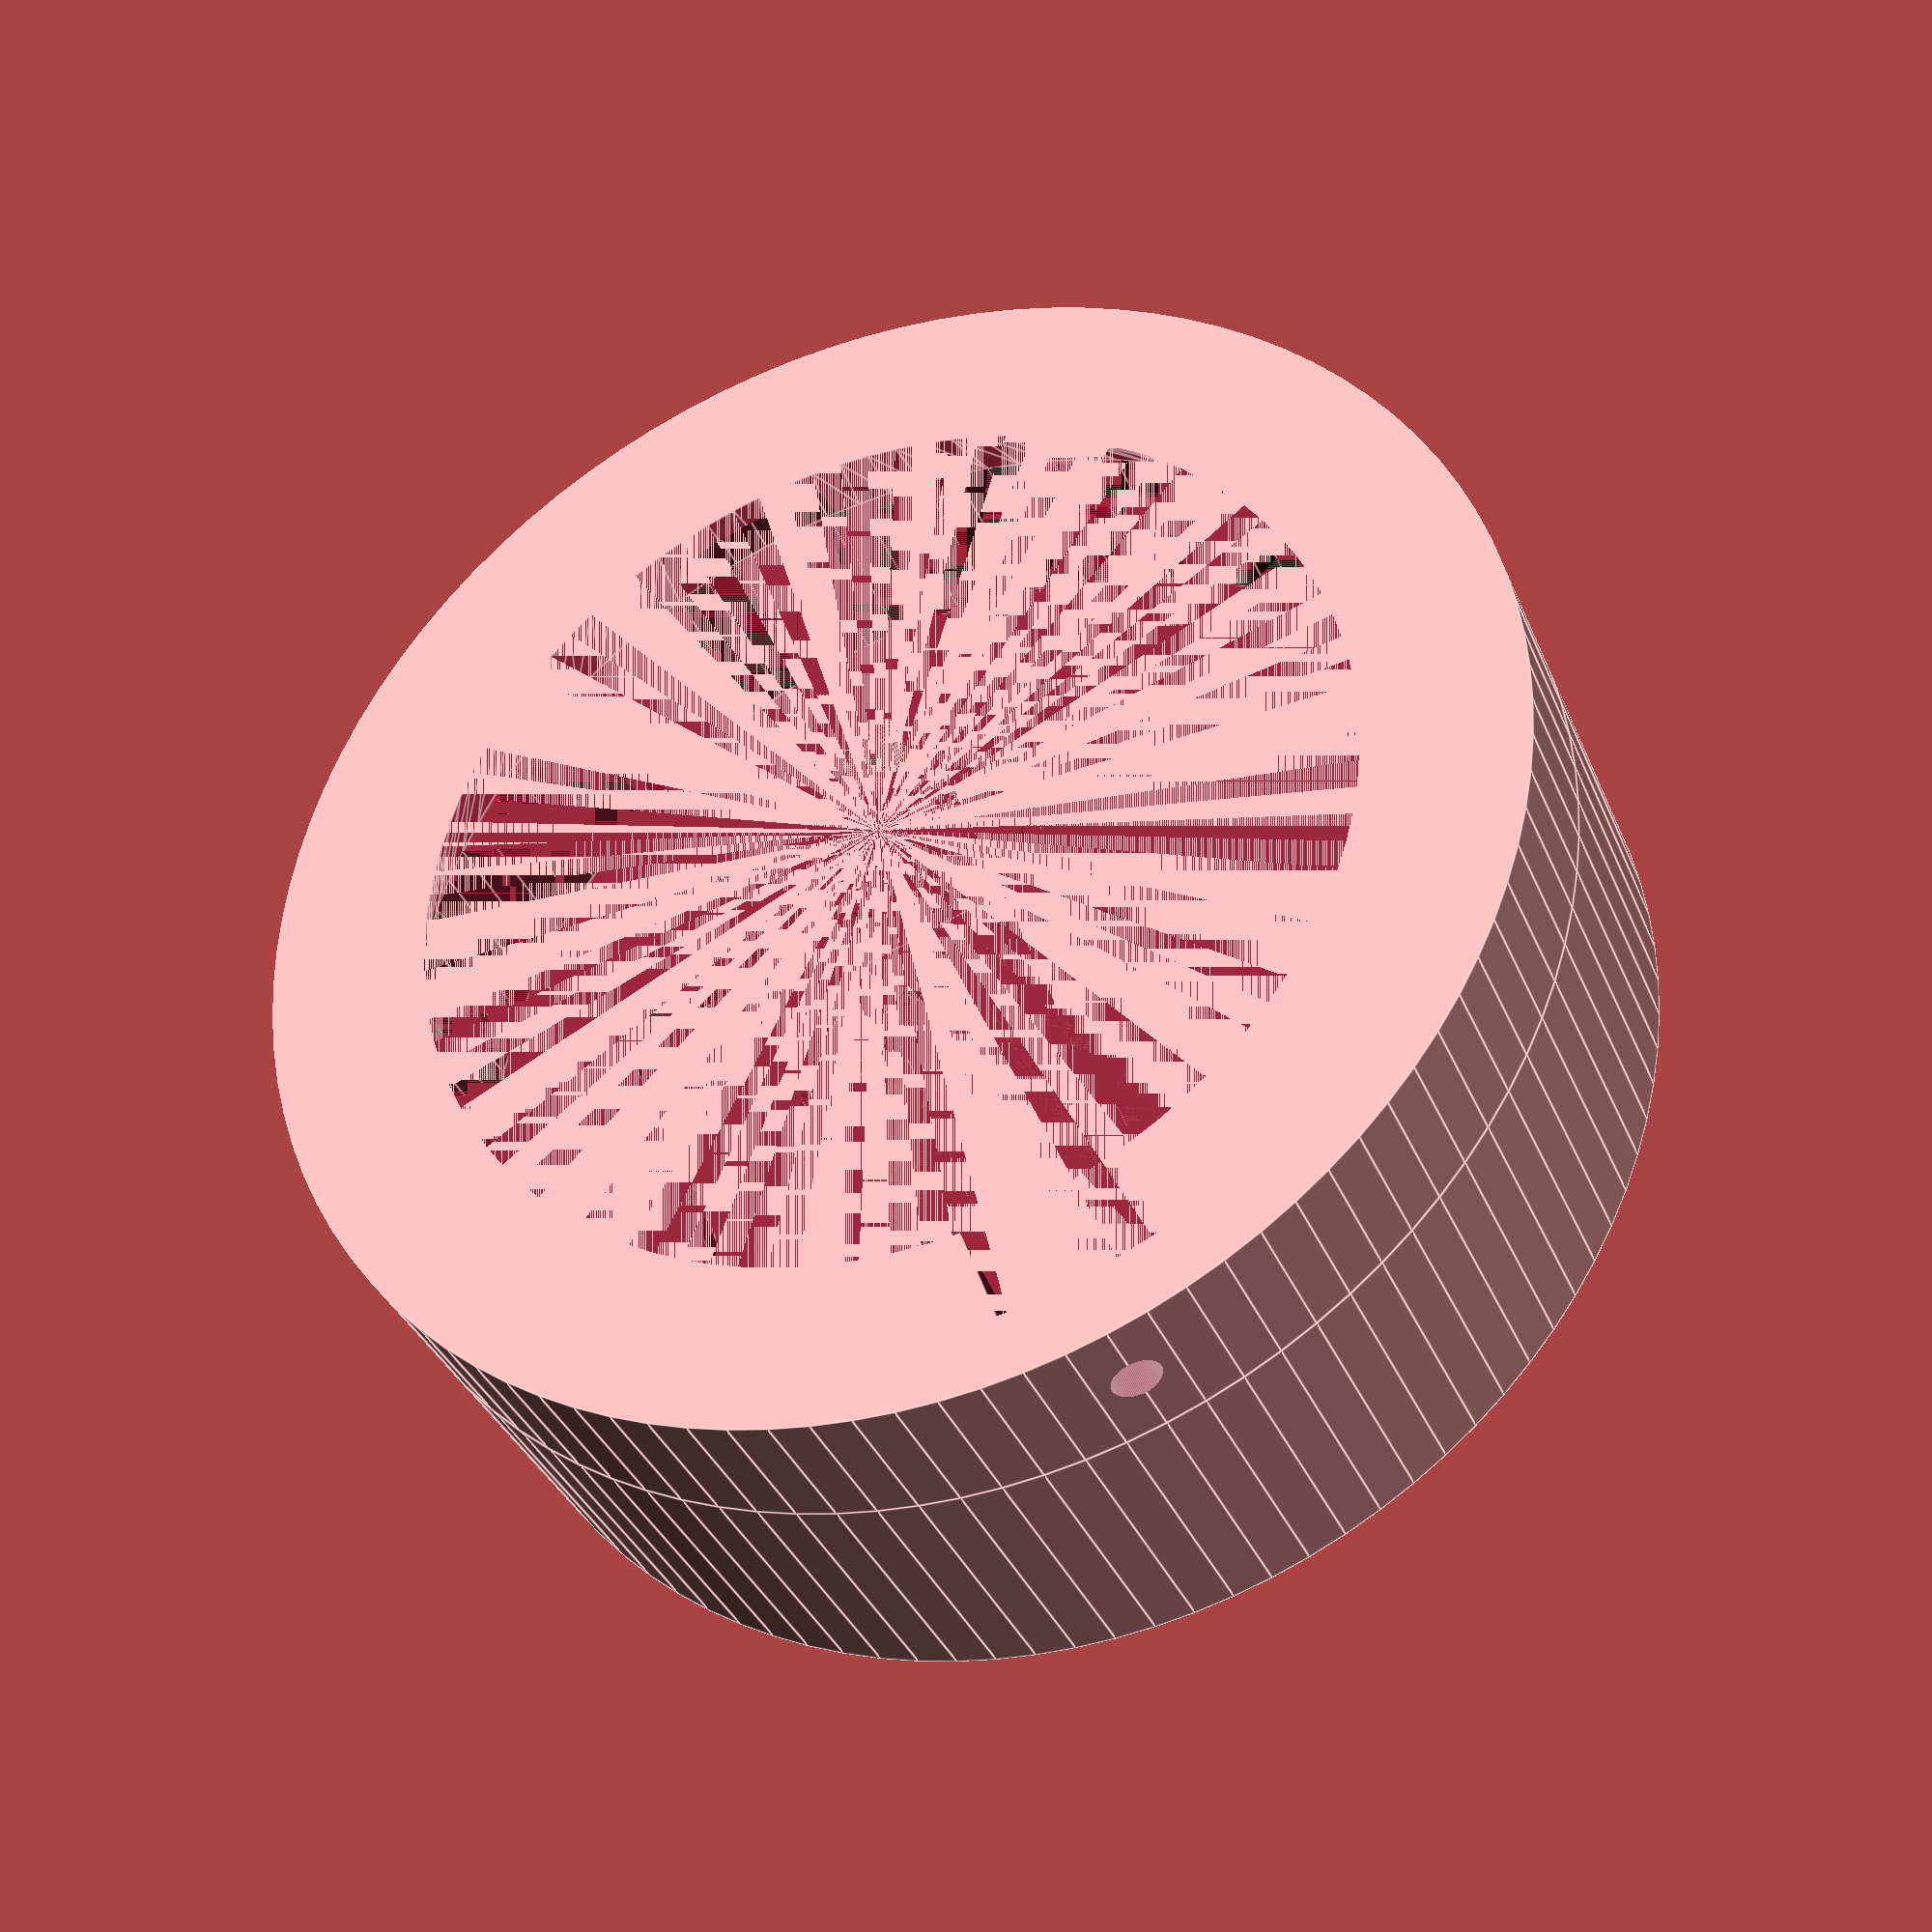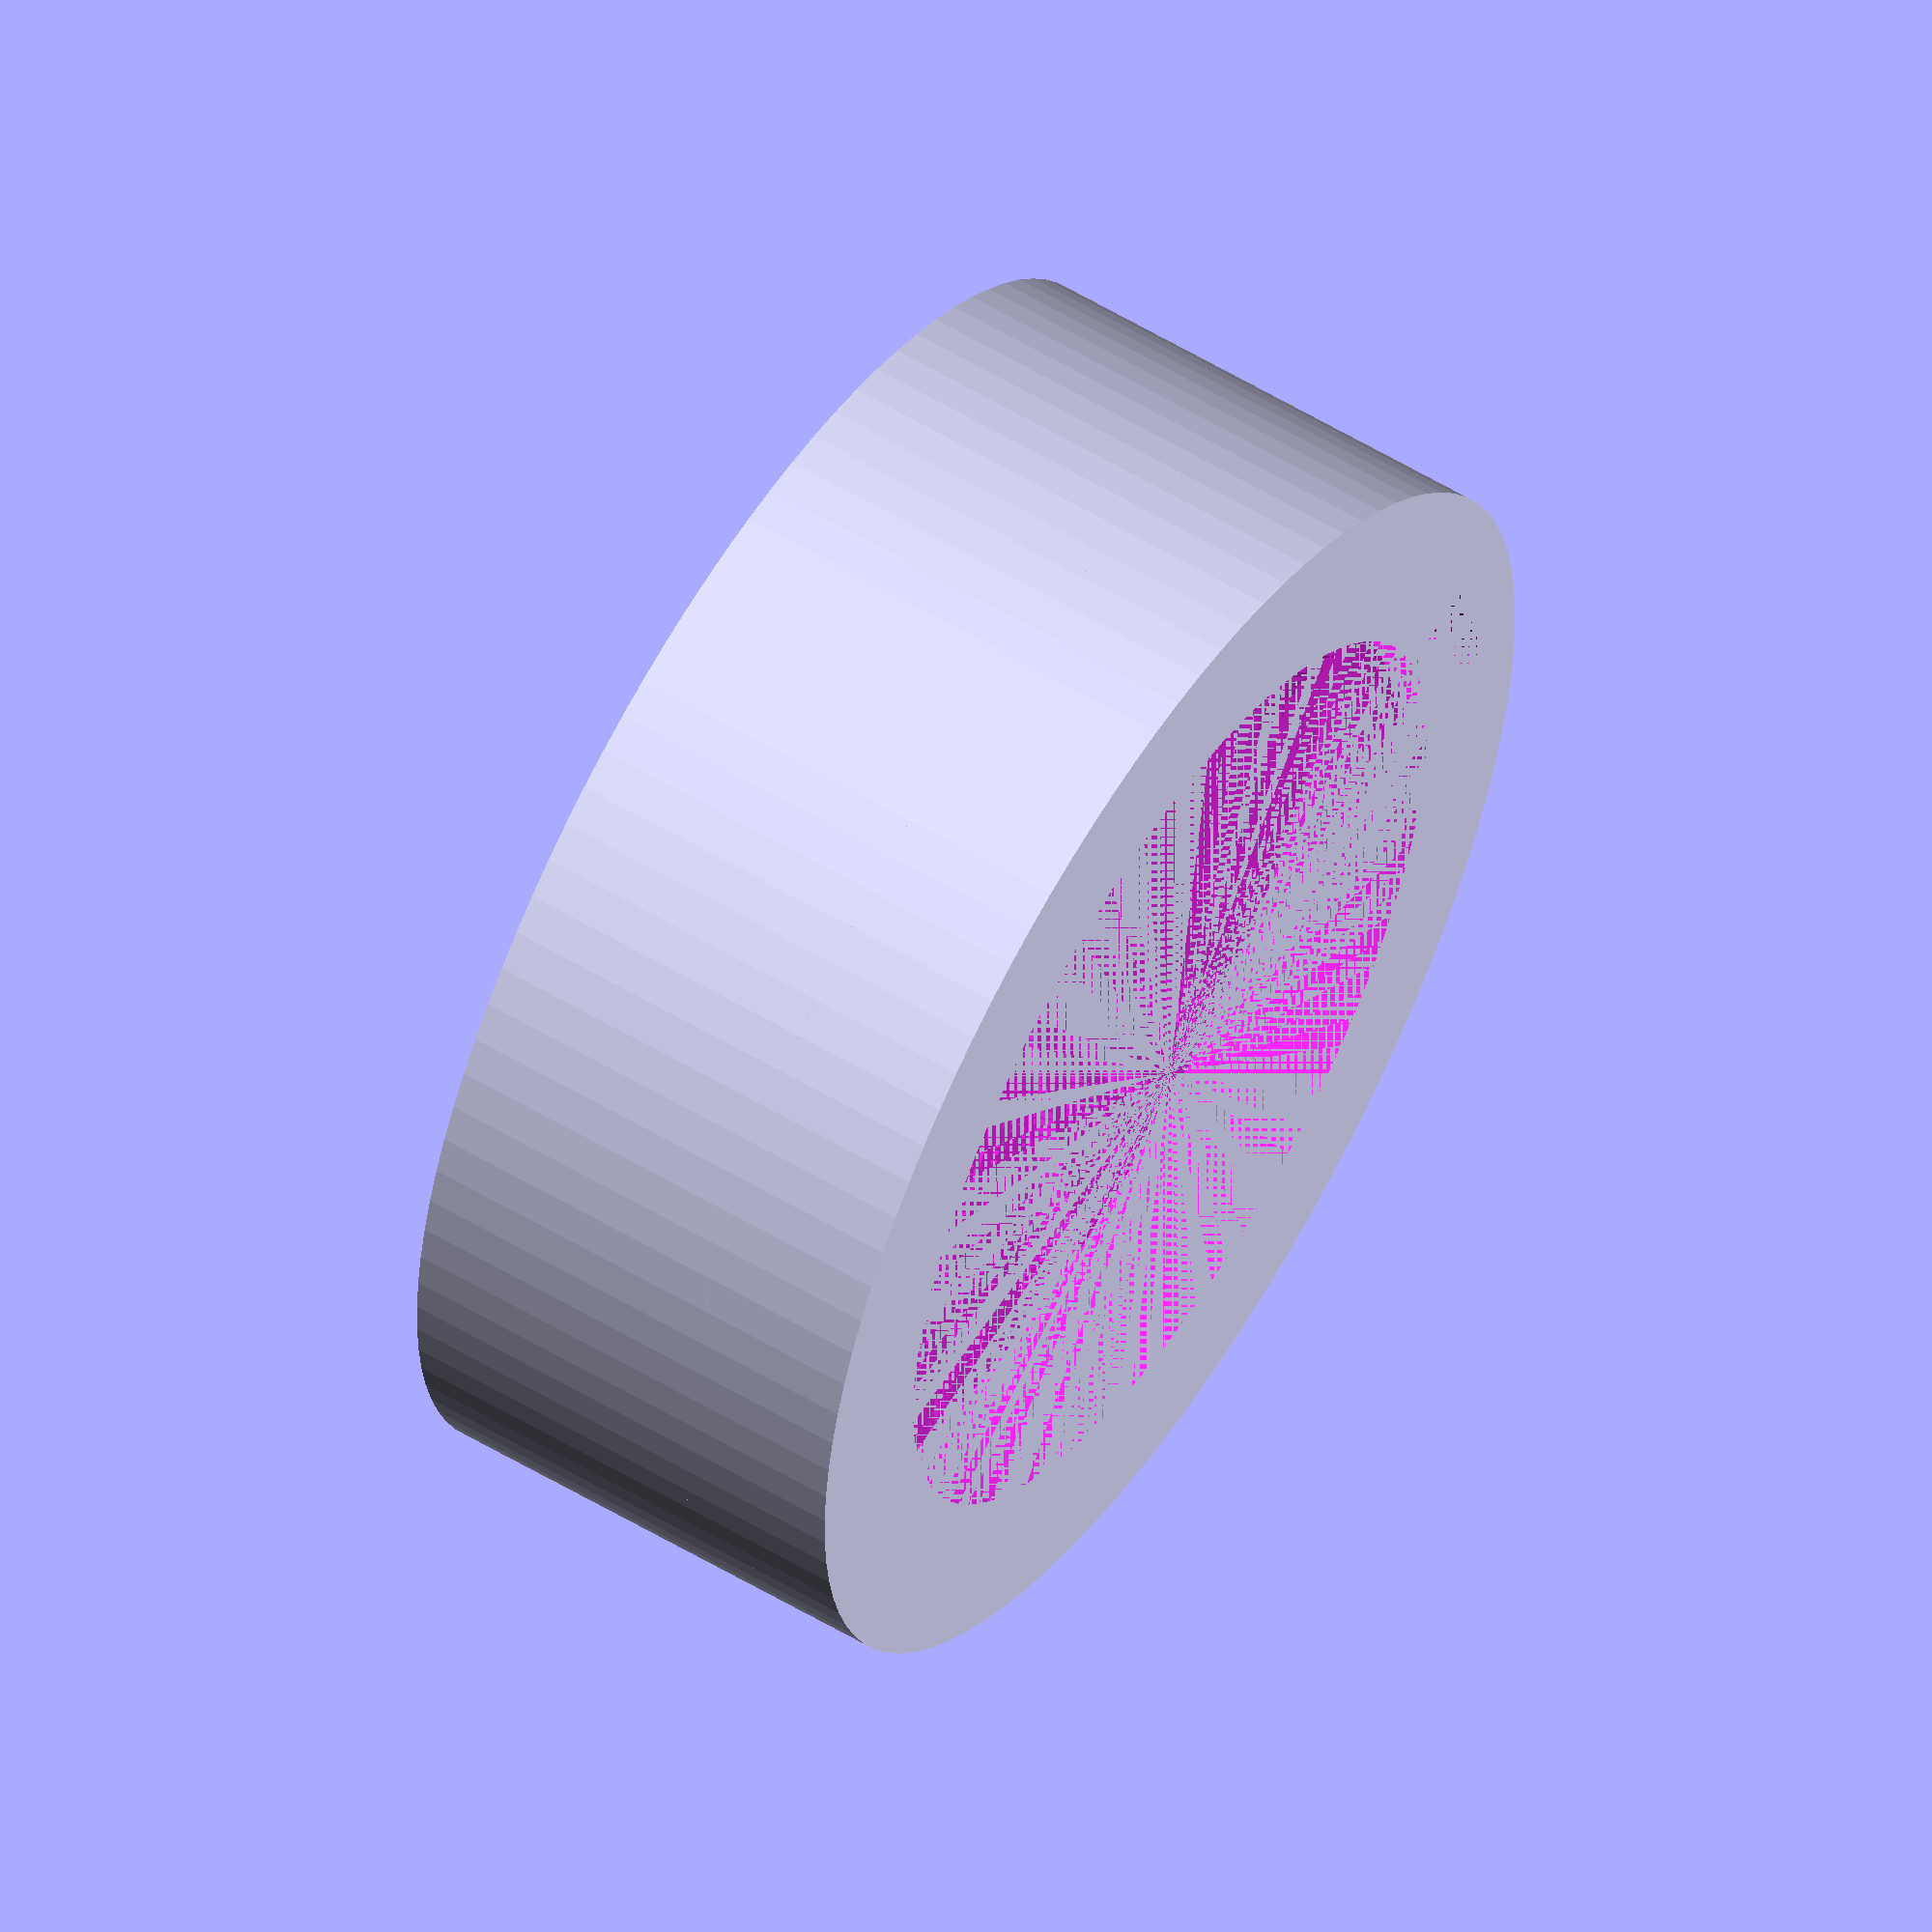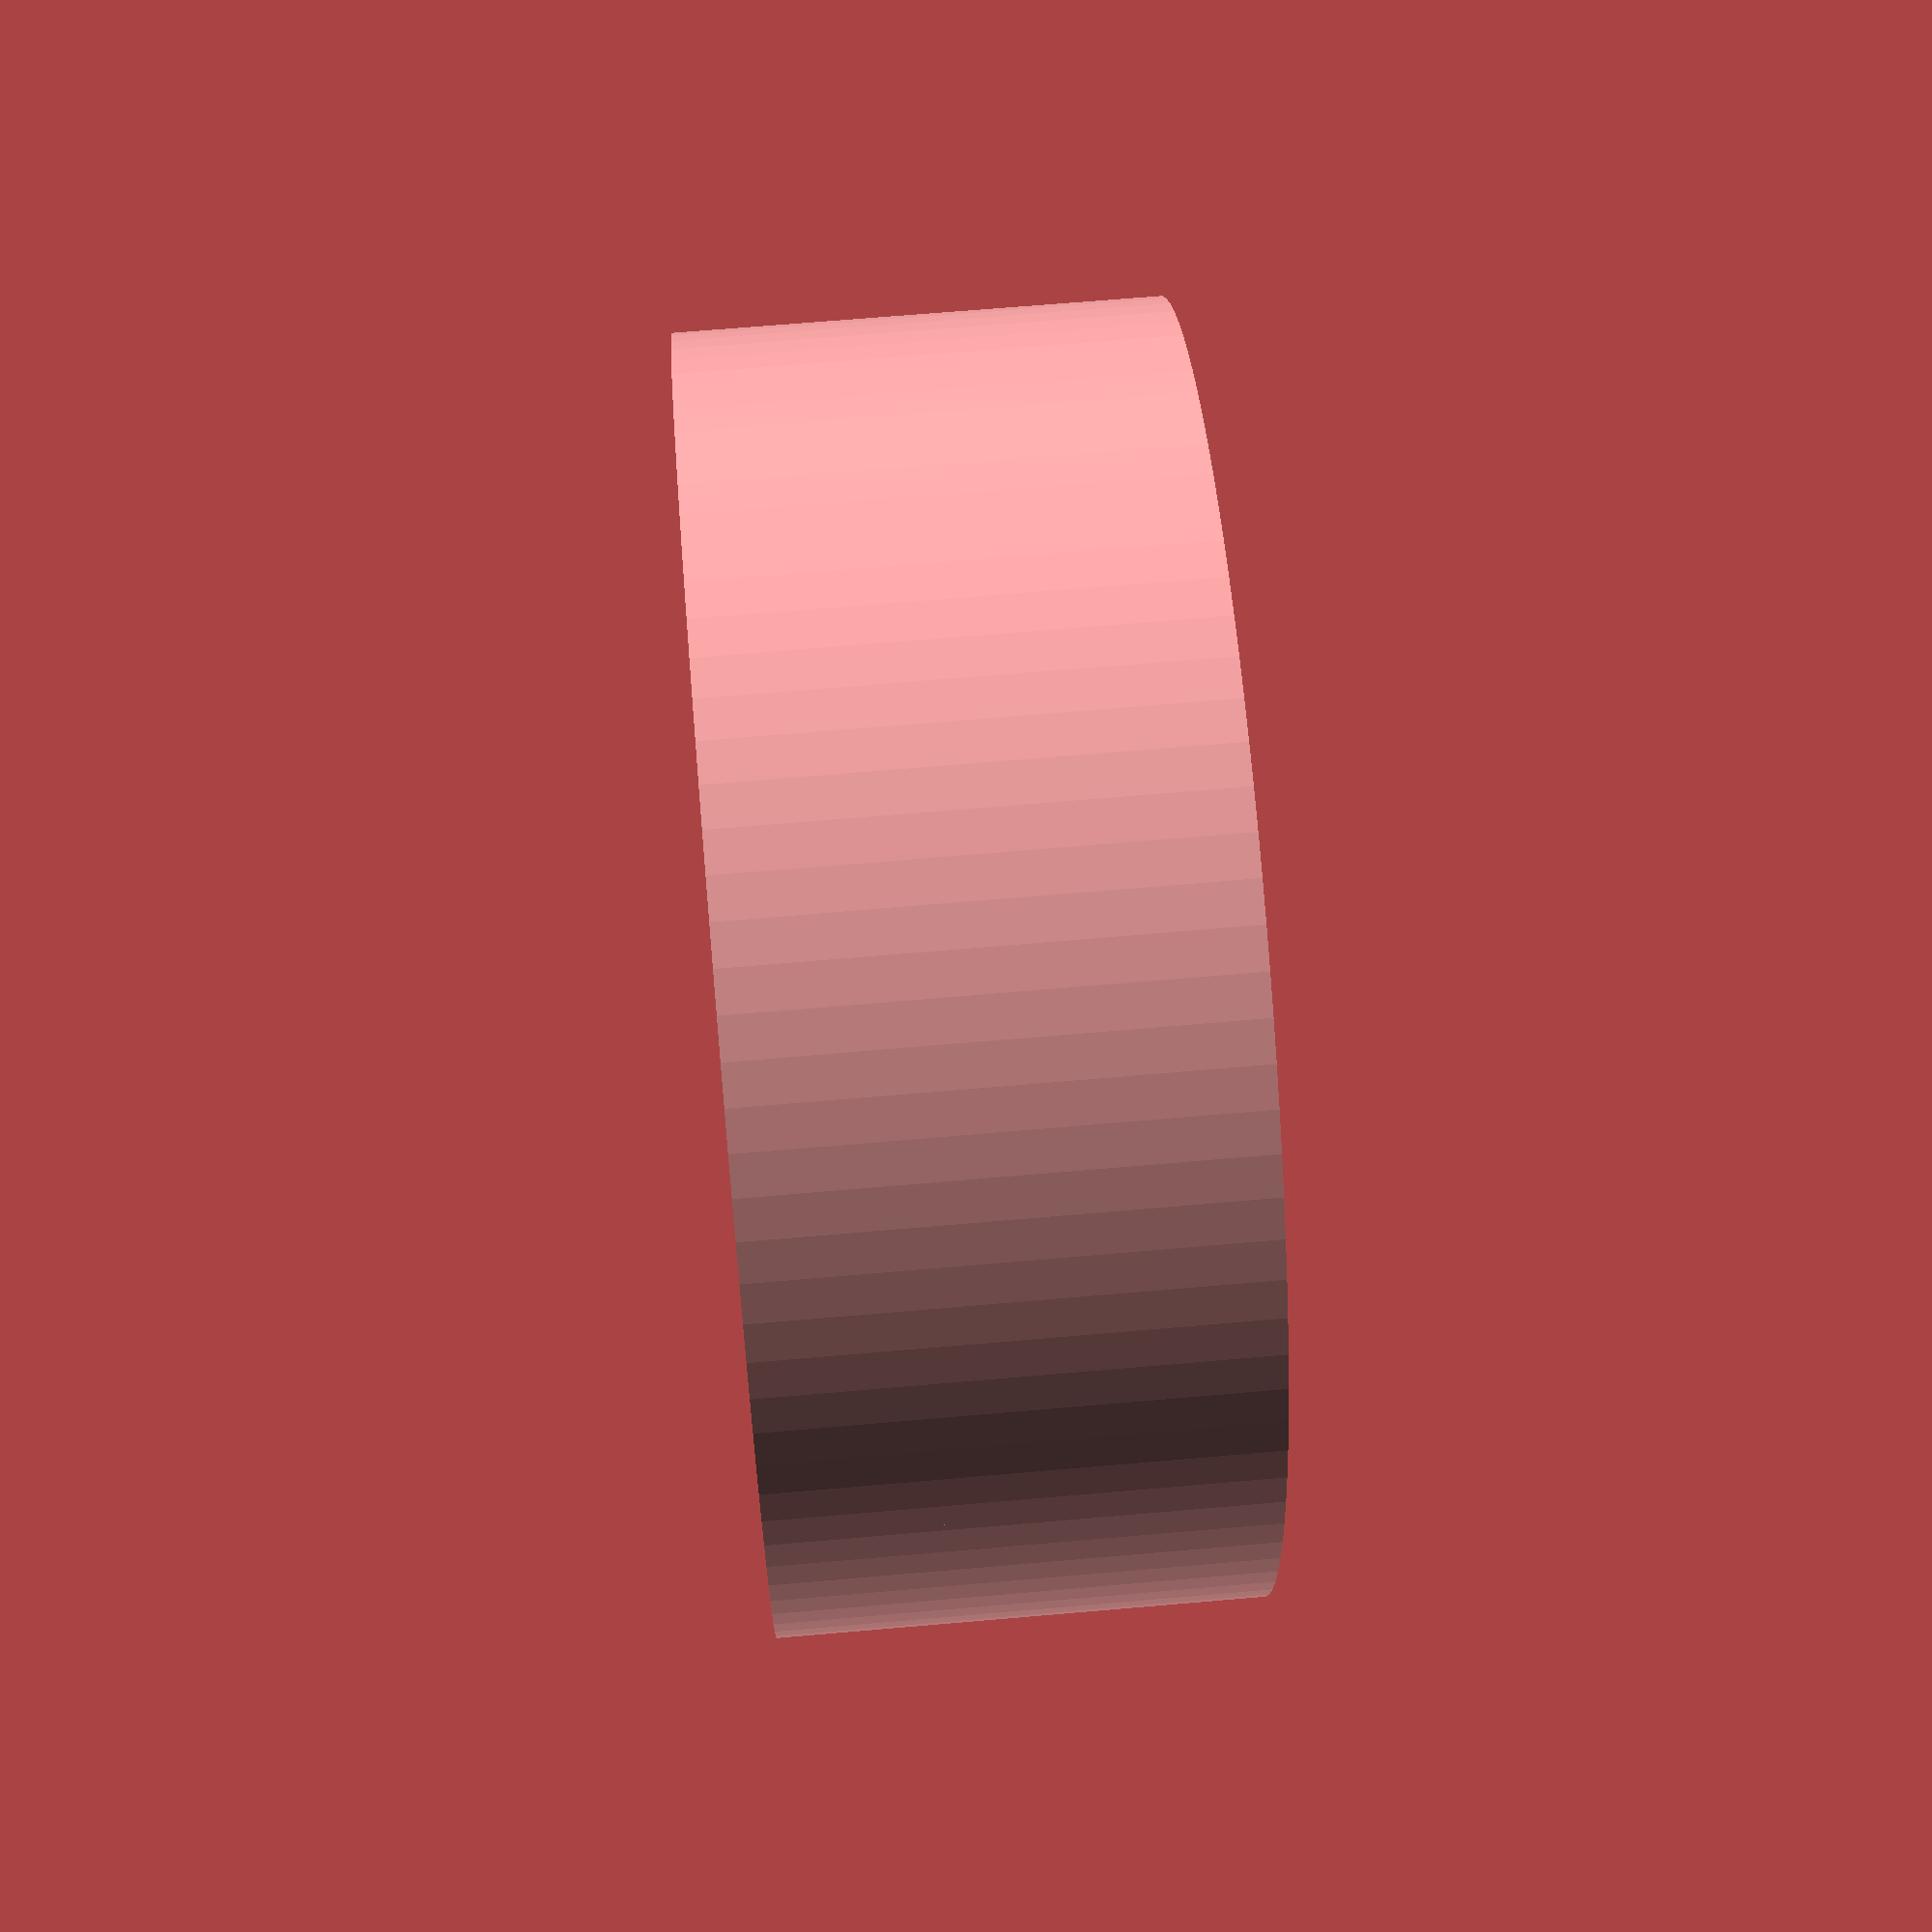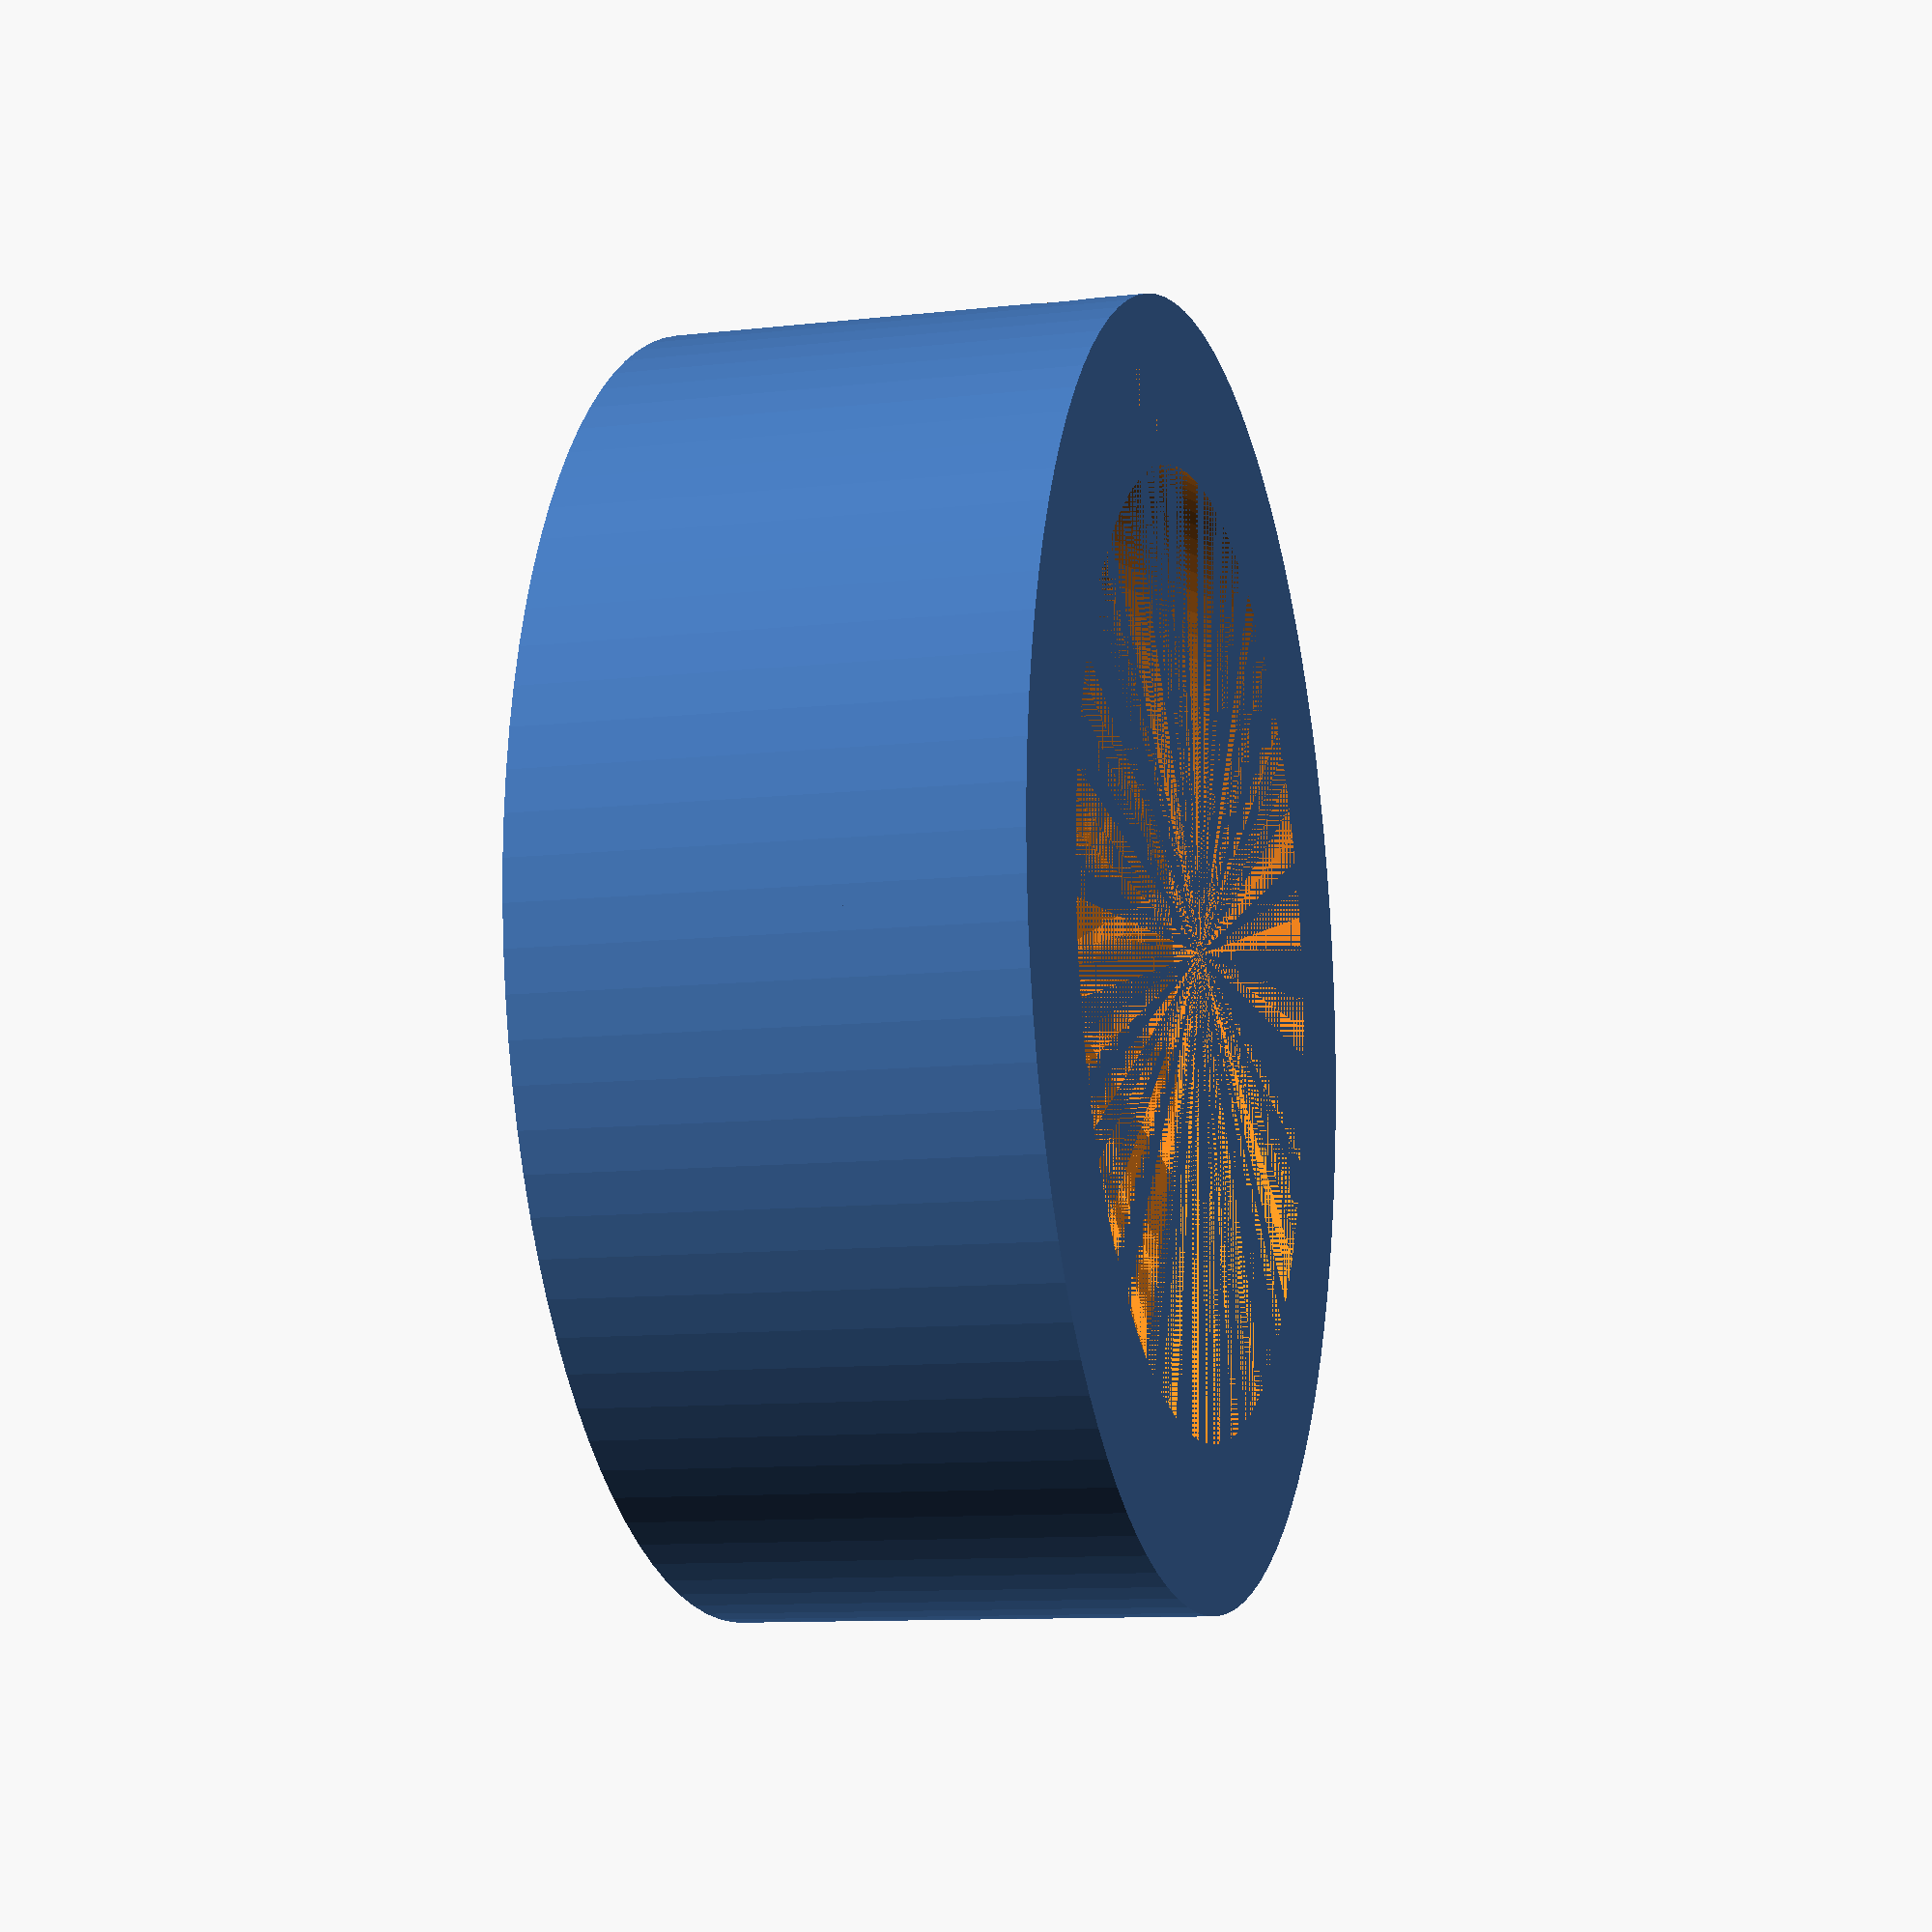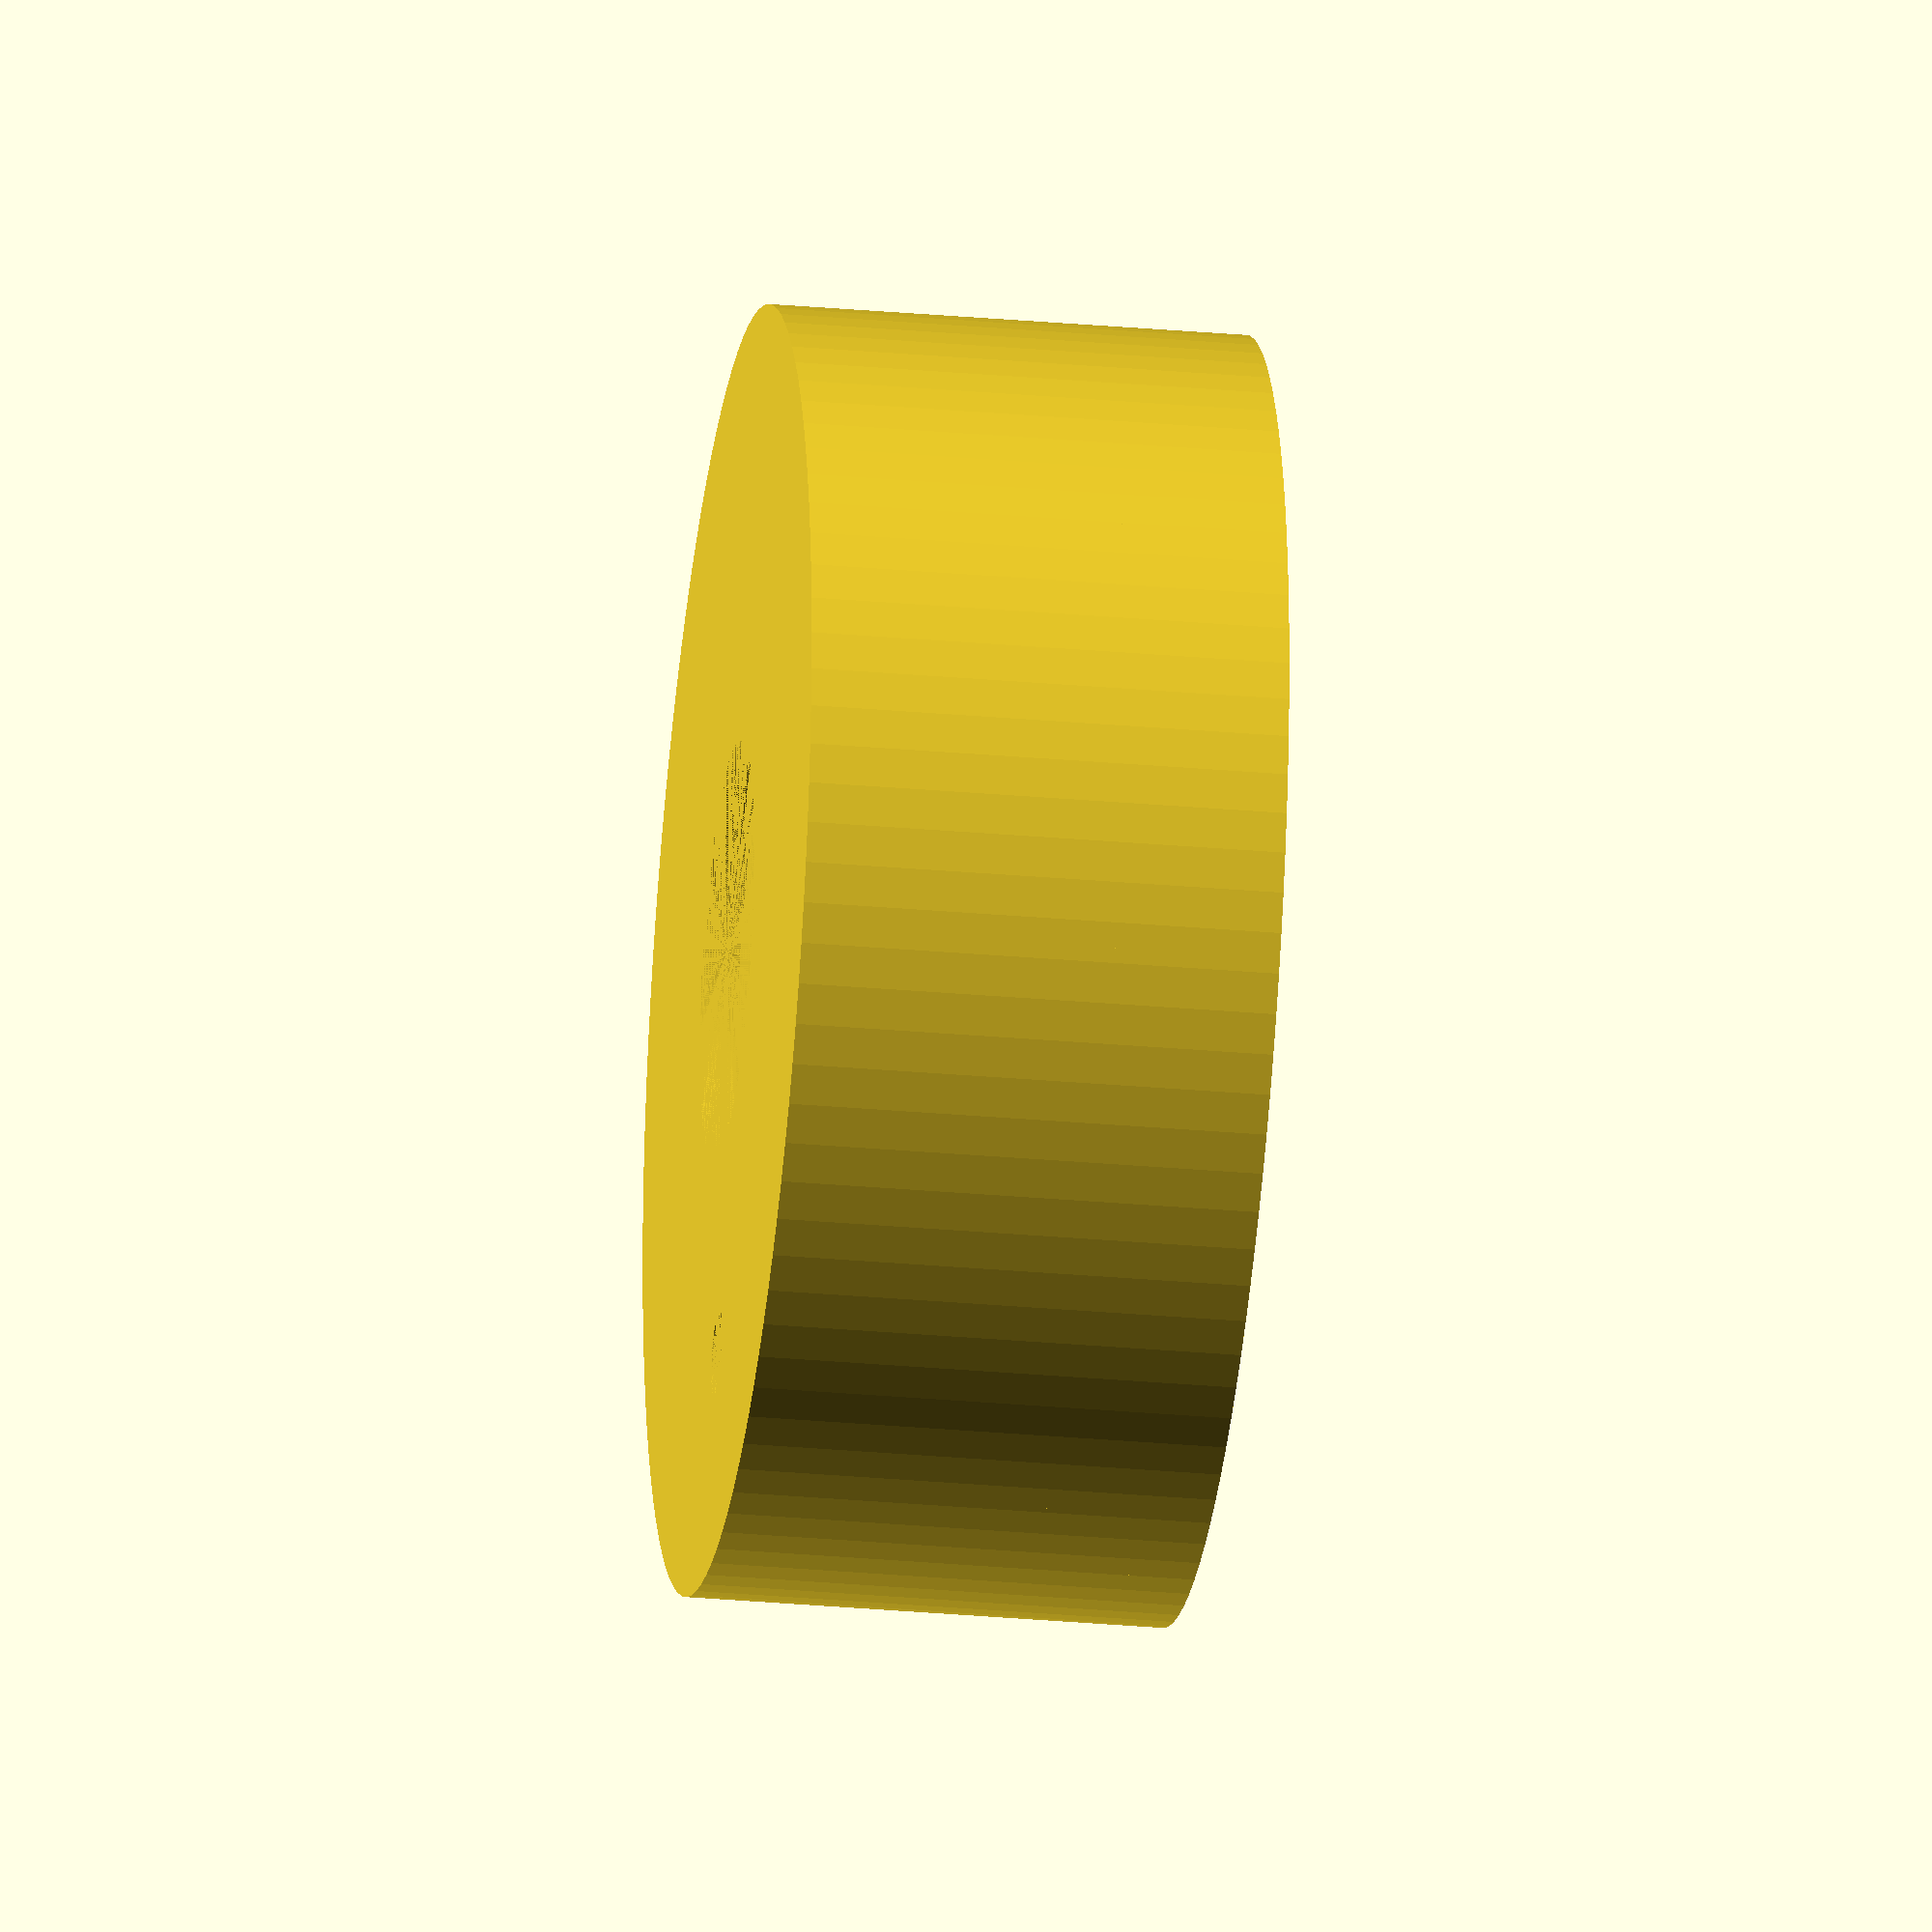
<openscad>
//////////////////
//Parameters
//////////////////
$fn = 100;
window_depth = 1.6;
window_diameter = 25;
window_lip_depth = 1;
window_lip_width = 3;
wall_thickness = 4;
cover_diameter = 78;
cover_height = 19;
board_width = 41;
board_height = 43.4;
board_thickness = 4;
board_x_shift = 2;
board_y_shift = 4.5;
led_diameter = 5.0;
circle_kerf = 0.3;
back_ring_height = 10;
back_ring_width = 10;
back_top_notch_width = 10;
back_top_notch_height = 6;
back_bottom_notch_width = 10;
back_bottom_notch_height = 10;
screw_hole_diameter = 3;
screw_offset = 5;


///////////////////
// renders
///////////////////

//base_plate();
rfid_cover(cover_diameter,cover_height);
//rotate(a=180,v=[1,0,0]) 
//rfid_window(window_diameter-circle_kerf,window_depth,window_lip_width-(circle_kerf/2),window_lip_depth);

// modules


module rfid_window(window_diameter,window_depth,lip_width,lip_thick) {
	cylinder(d=window_diameter,h=window_depth);
	translate([0,0,window_depth]) cylinder(d=(2*lip_width+window_diameter),h=lip_thick);

}

module rfid_cover(diameter,height) {
	front_height = window_depth+window_lip_depth;
   inner_height = height-(front_height+board_thickness);
   inner_diameter = (diameter-(2*wall_thickness));
	inner_back_diameter = (diameter-(back_ring_width*2));
   difference() {
		cylinder(d=diameter,h=height);
		translate([0,0,(front_height+board_thickness)]) 
			cylinder(d=inner_diameter,h=inner_height+.1);
		translate([0,0,window_depth])
			cylinder(d=(window_diameter+(window_lip_width*2)+circle_kerf),h=window_lip_depth+.1);
		translate([0,0,0])
			cylinder(d=(window_diameter+circle_kerf),h=window_depth+.1);
		translate([-(board_x_shift+board_width/2),-(board_y_shift+board_height/2),front_height])
			cube([board_width,board_height,board_thickness]);
		translate([0,((cover_diameter/4)+(window_diameter/4)),0])
			cylinder(d=(led_diameter+circle_kerf),h=(front_height+board_thickness+.1));
	}
	difference() {
		// More base meat for transition
		translate([0,0,height])
			cylinder(d=diameter,h=back_ring_height);
		// Remove a cone section to make swept walls
		translate([0,0,height])
			cylinder(d1=inner_diameter,d2=inner_back_diameter,h=back_ring_height);
		// Remove the Top Notch (built of intersection of inner wall cylinder and cube for notch)
		intersection() {
			translate([0,0,height])
				cylinder(d=inner_diameter,h=back_ring_height);
			translate([-back_top_notch_width/2,0,height])
				cube([back_top_notch_width,diameter/2,back_top_notch_height]);
		}
		// Remove the Bottom Notch (built of intersection of inner wall cylinder and cube for notch)
		intersection() {
			translate([0,0,height])
				cylinder(d=inner_diameter,h=back_ring_height);
			translate([-back_bottom_notch_width/2,-diameter/2,(height+back_ring_height-back_bottom_notch_height)])
				cube([back_bottom_notch_width,diameter/2,back_bottom_notch_height]);
		}
		// Remove screw hole for bottom notch
		translate([0,0,(height+back_ring_height-screw_offset)])
			rotate(a=90,v=[1,0,0])
				cylinder(d=screw_hole_diameter,h=diameter);
	}

}

</openscad>
<views>
elev=215.2 azim=160.0 roll=159.5 proj=p view=edges
elev=303.6 azim=260.6 roll=302.2 proj=o view=wireframe
elev=293.3 azim=47.1 roll=85.0 proj=p view=wireframe
elev=10.3 azim=161.7 roll=286.1 proj=p view=solid
elev=29.5 azim=169.4 roll=262.5 proj=o view=wireframe
</views>
